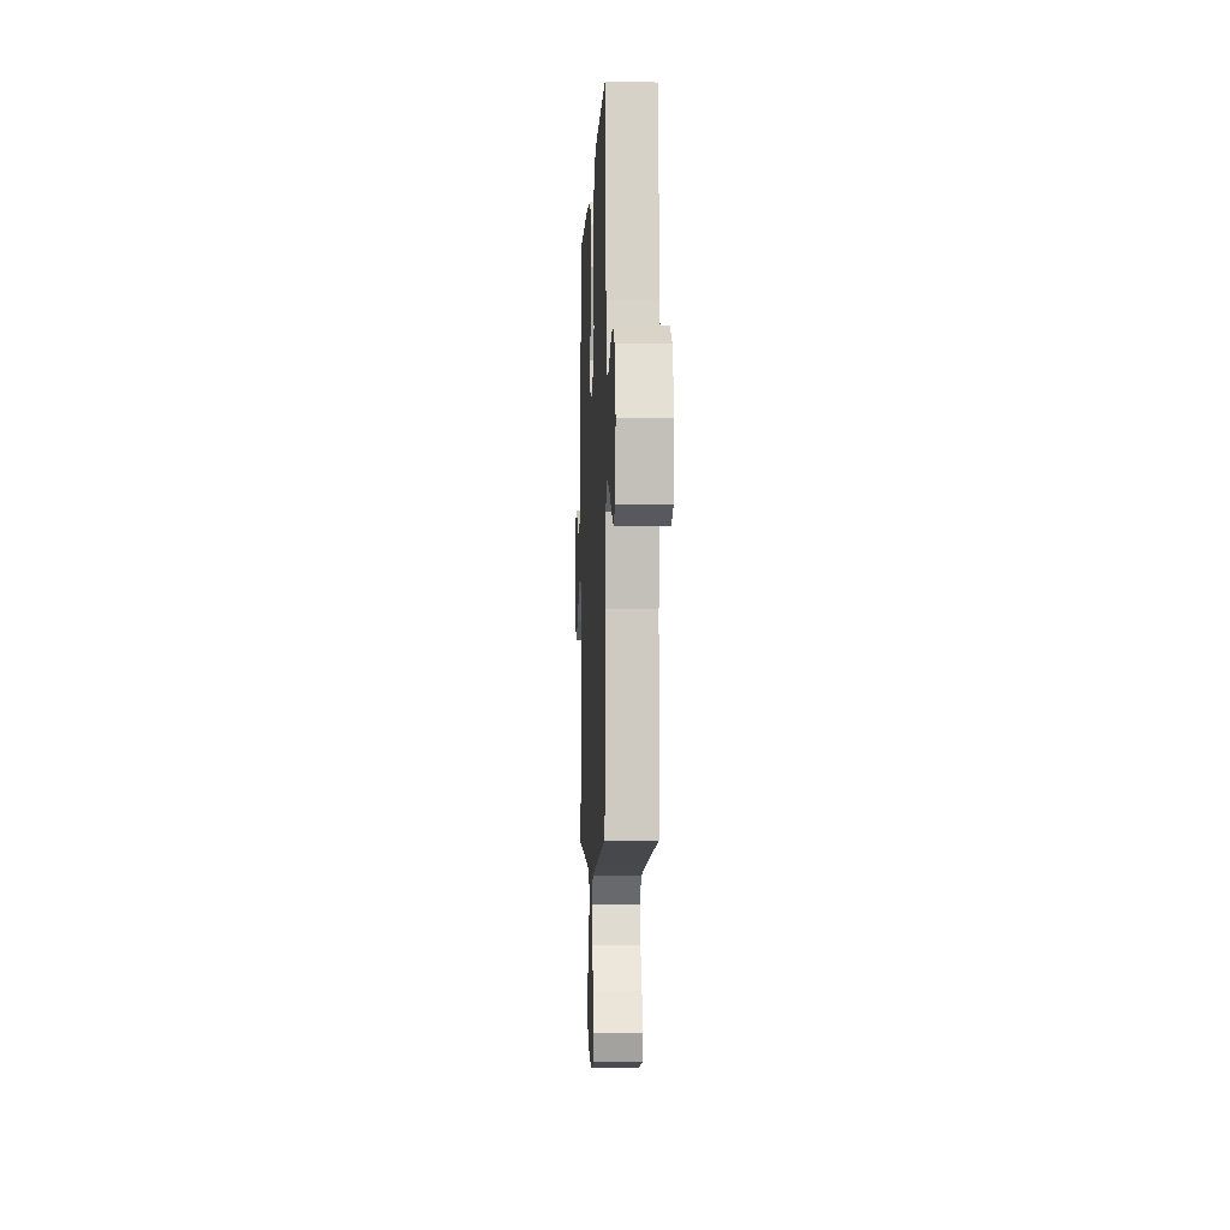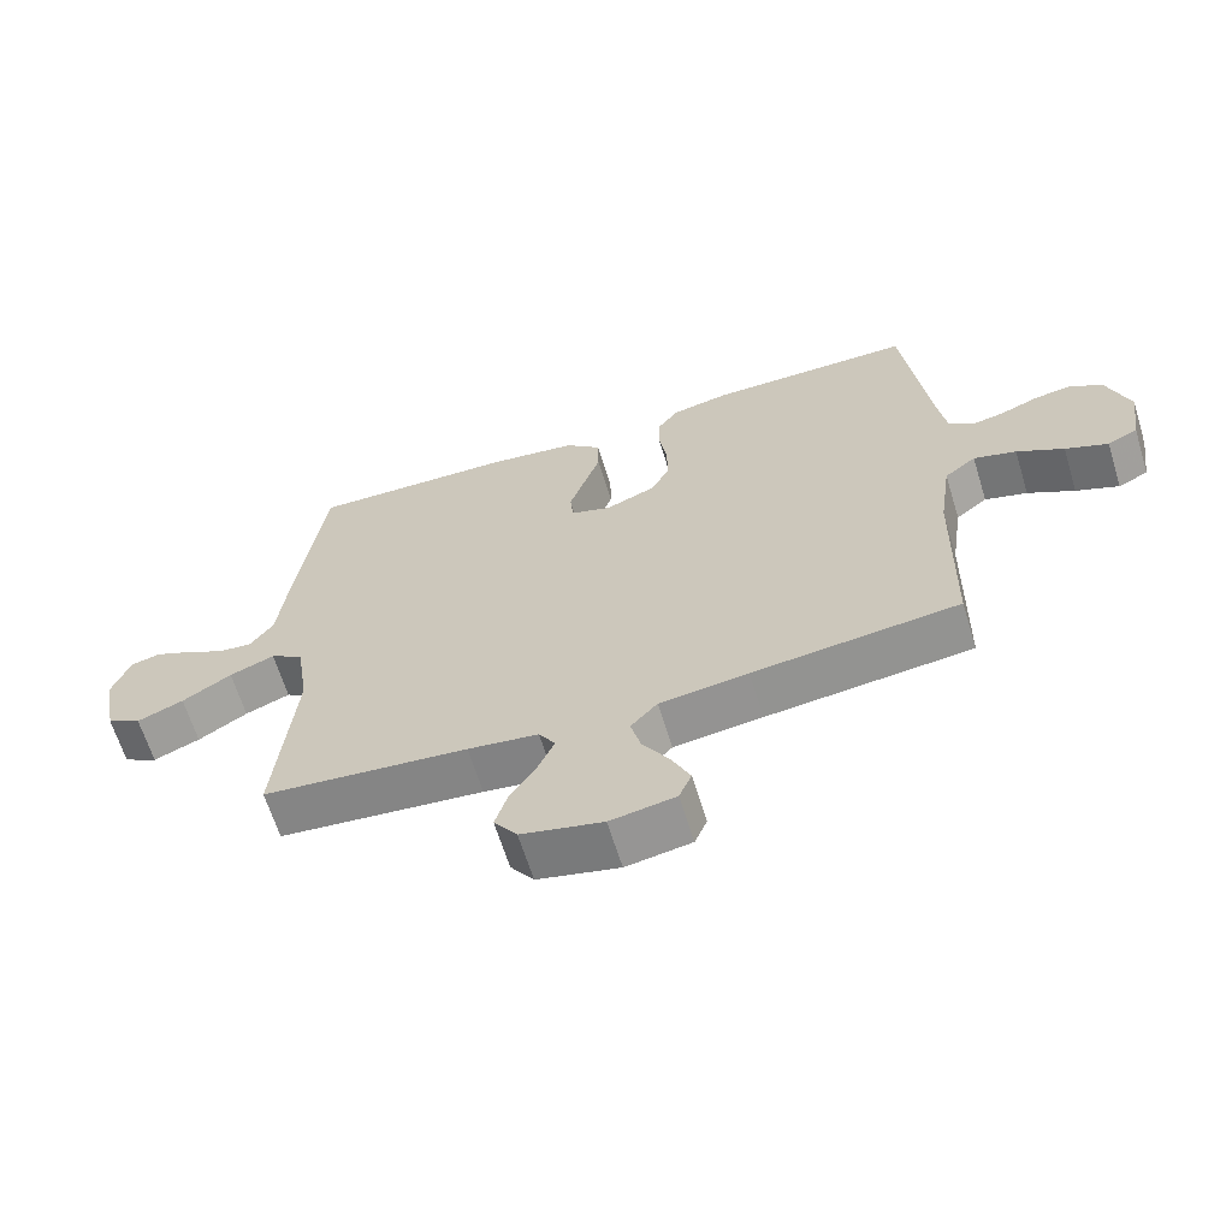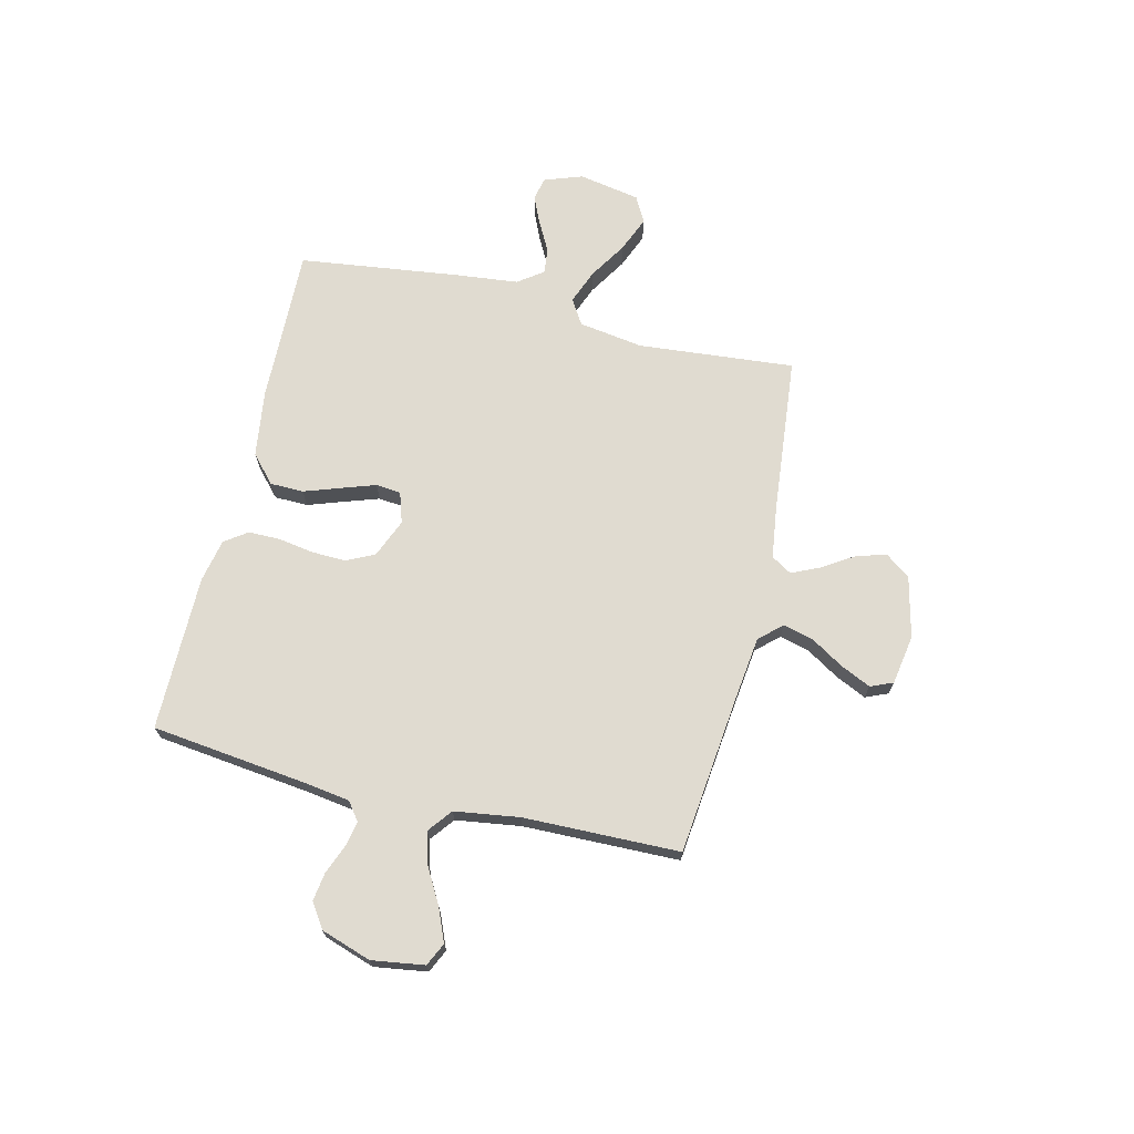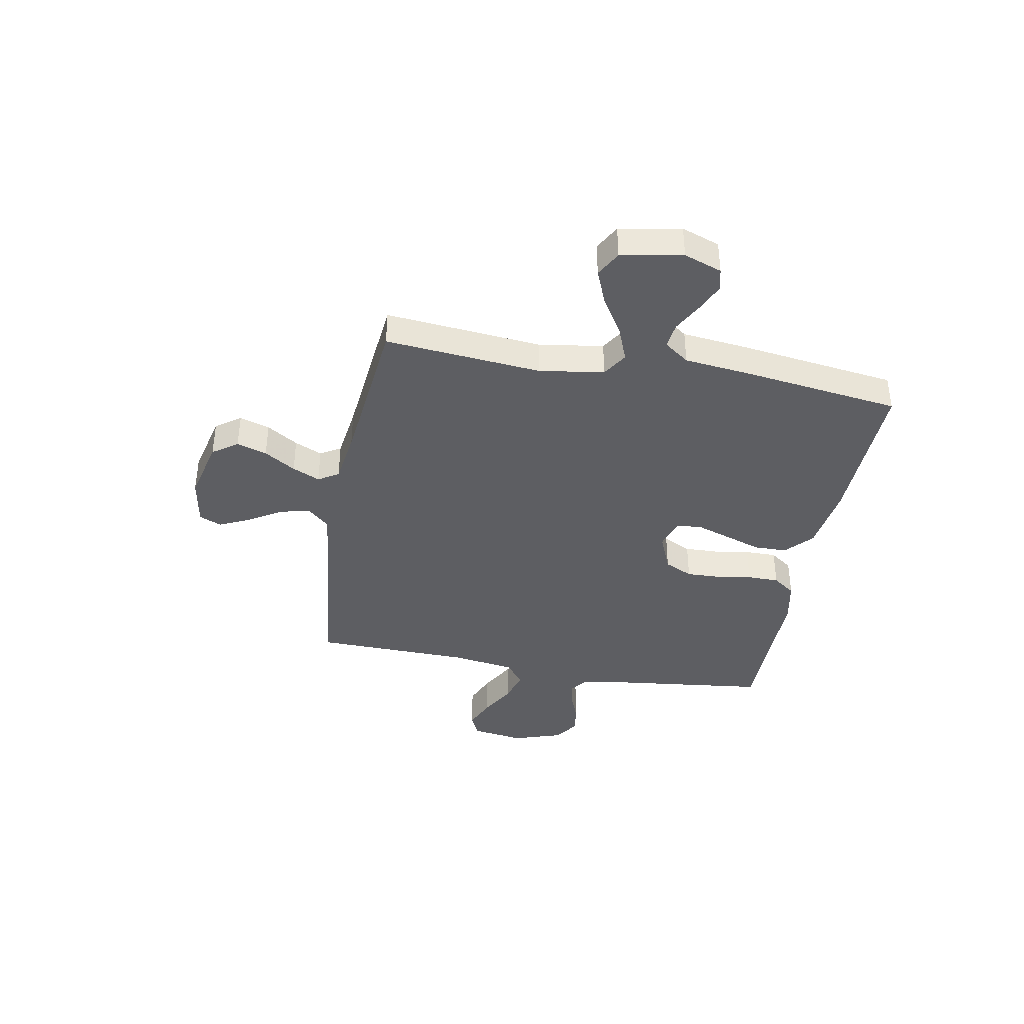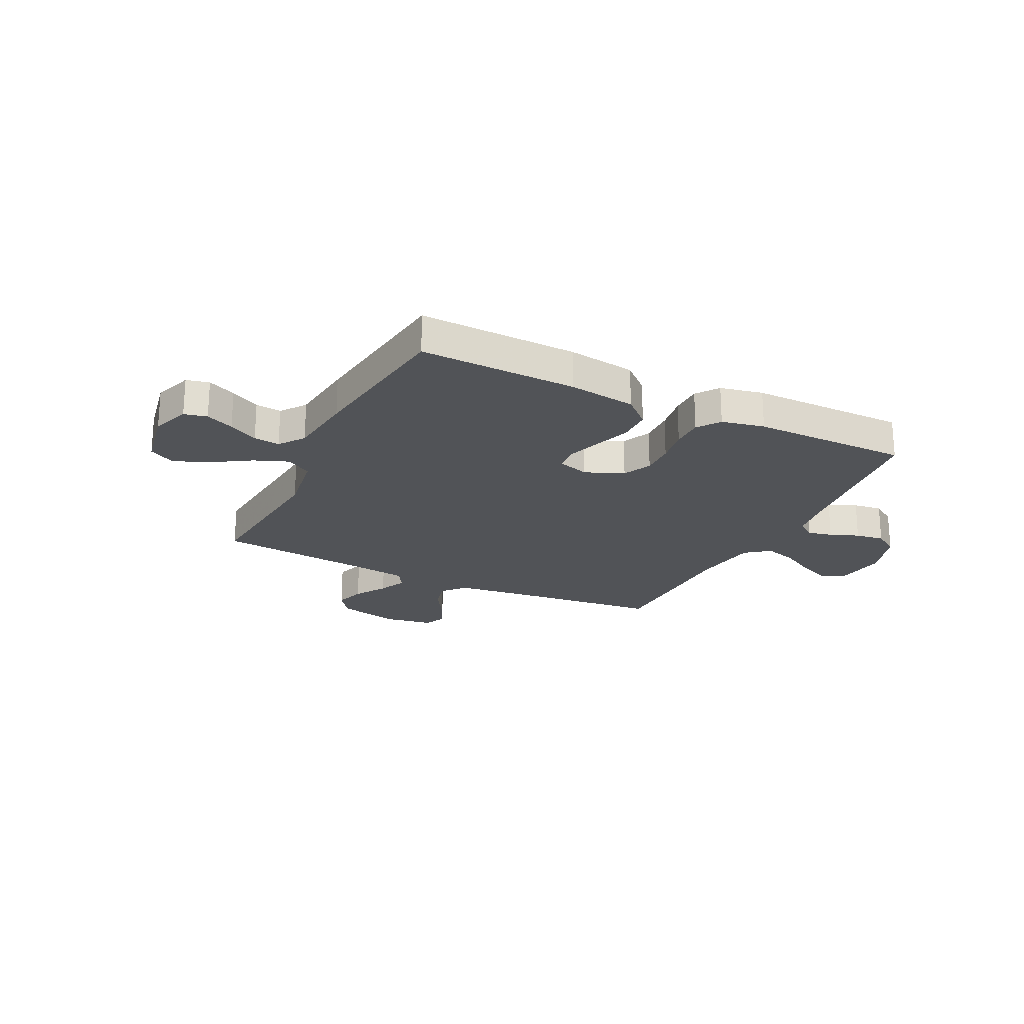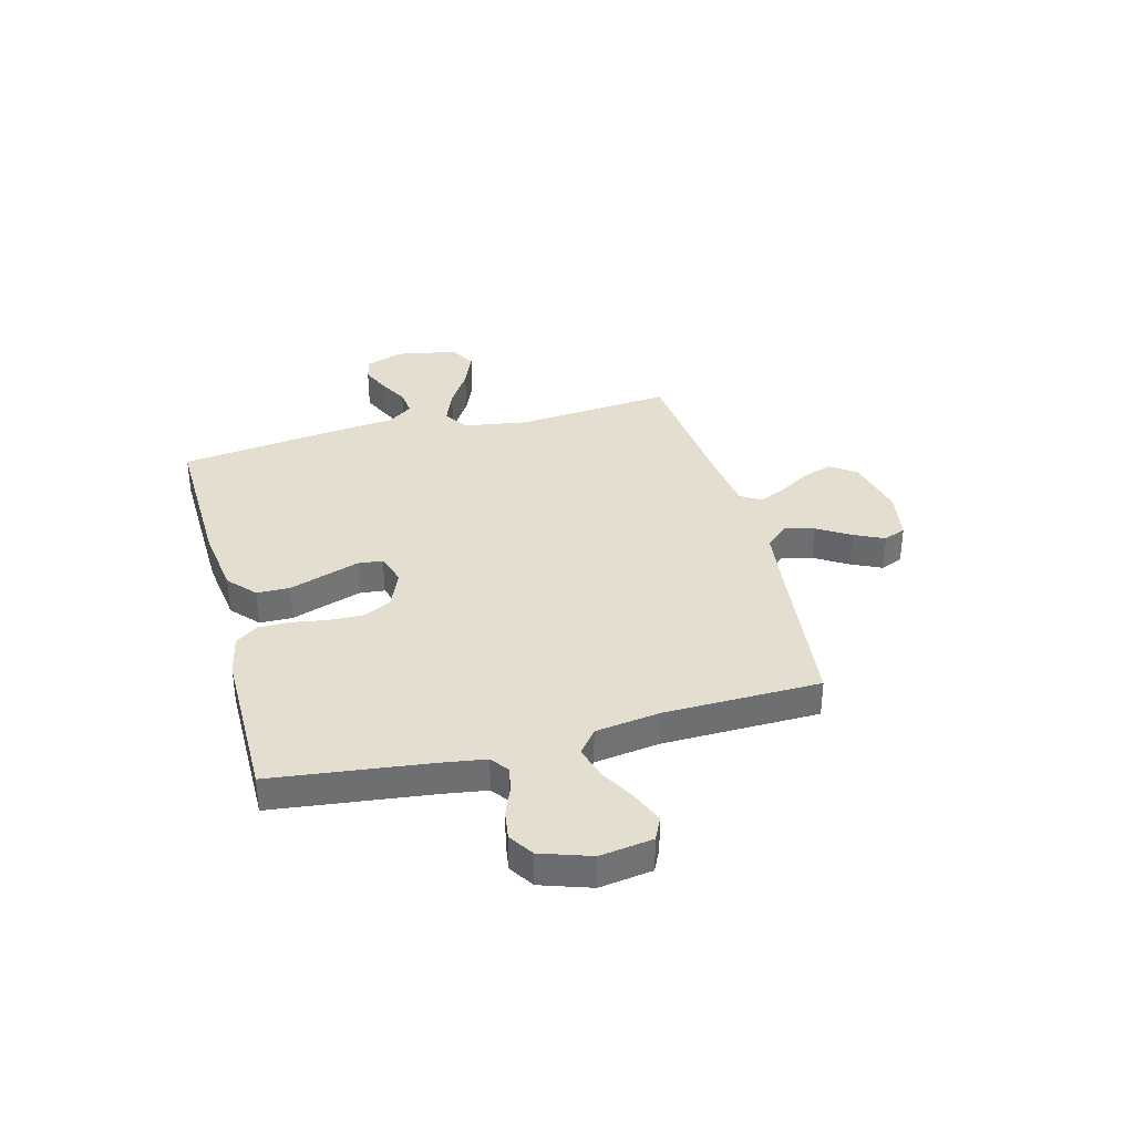
<metadata>
{"format":"obj","ext":"obj","renderer":"f3d","projection":"perspective","resolution":1024,"background":"white","views":[{"elev":-4.9,"azim":87.5,"up":"+Z"},{"elev":-64.3,"azim":17.1,"up":"+Z"},{"elev":69.8,"azim":103.5,"up":"+Y"},{"elev":-39.1,"azim":-100.5,"up":"+Y"},{"elev":-22.2,"azim":-26.2,"up":"+Y"},{"elev":35.8,"azim":75.3,"up":"+Y"}]}
</metadata>
<code>
v -0.5 0.07 0.5
v -0.2 0.07 0.492
v -0.071 0.07 0.474
v -0.019 0.07 0.427
v -0.018 0.07 0.363
v -0.042 0.07 0.293
v -0.064 0.07 0.228
v -0.059 0.07 0.18
v 0 0.07 0.161
v 0.074 0.07 0.192
v 0.1 0.07 0.246
v 0.098 0.07 0.311
v 0.087 0.07 0.379
v 0.087 0.07 0.44
v 0.118 0.07 0.483
v 0.2 0.07 0.5
v 0.5 0.07 0.5
v 0.536 0.07 0.2
v 0.549 0.07 0.113
v 0.584 0.07 0.087
v 0.632 0.07 0.097
v 0.687 0.07 0.119
v 0.742 0.07 0.127
v 0.789 0.07 0.096
v 0.821 0.07 0
v 0.806 0.07 -0.101
v 0.762 0.07 -0.122
v 0.7 0.07 -0.096
v 0.632 0.07 -0.058
v 0.57 0.07 -0.04
v 0.524 0.07 -0.076
v 0.506 0.07 -0.2
v 0.5 0.07 -0.5
v 0.2 0.07 -0.533
v 0.071 0.07 -0.549
v 0.032 0.07 -0.592
v 0.047 0.07 -0.65
v 0.086 0.07 -0.713
v 0.113 0.07 -0.771
v 0.095 0.07 -0.814
v 0 0.07 -0.83
v -0.119 0.07 -0.802
v -0.153 0.07 -0.754
v -0.135 0.07 -0.696
v -0.097 0.07 -0.636
v -0.073 0.07 -0.583
v -0.097 0.07 -0.544
v -0.2 0.07 -0.53
v -0.5 0.07 -0.5
v -0.473 0.07 -0.2
v -0.492 0.07 -0.076
v -0.54 0.07 -0.046
v -0.606 0.07 -0.072
v -0.678 0.07 -0.117
v -0.746 0.07 -0.145
v -0.796 0.07 -0.118
v -0.818 0.07 0
v -0.792 0.07 0.073
v -0.748 0.07 0.083
v -0.694 0.07 0.059
v -0.638 0.07 0.029
v -0.588 0.07 0.023
v -0.553 0.07 0.071
v -0.539 0.07 0.2
v -0.5 0 0.5
v -0.2 0 0.492
v -0.071 0 0.474
v -0.019 0 0.427
v -0.018 0 0.363
v -0.042 0 0.293
v -0.064 0 0.228
v -0.059 0 0.18
v 0 0 0.161
v 0.074 0 0.192
v 0.1 0 0.246
v 0.098 0 0.311
v 0.087 0 0.379
v 0.087 0 0.44
v 0.118 0 0.483
v 0.2 0 0.5
v 0.5 0 0.5
v 0.536 0 0.2
v 0.549 0 0.113
v 0.584 0 0.087
v 0.632 0 0.097
v 0.687 0 0.119
v 0.742 0 0.127
v 0.789 0 0.096
v 0.821 0 0
v 0.806 0 -0.101
v 0.762 0 -0.122
v 0.7 0 -0.096
v 0.632 0 -0.058
v 0.57 0 -0.04
v 0.524 0 -0.076
v 0.506 0 -0.2
v 0.5 0 -0.5
v 0.2 0 -0.533
v 0.071 0 -0.549
v 0.032 0 -0.592
v 0.047 0 -0.65
v 0.086 0 -0.713
v 0.113 0 -0.771
v 0.095 0 -0.814
v 0 0 -0.83
v -0.119 0 -0.802
v -0.153 0 -0.754
v -0.135 0 -0.696
v -0.097 0 -0.636
v -0.073 0 -0.583
v -0.097 0 -0.544
v -0.2 0 -0.53
v -0.5 0 -0.5
v -0.473 0 -0.2
v -0.492 0 -0.076
v -0.54 0 -0.046
v -0.606 0 -0.072
v -0.678 0 -0.117
v -0.746 0 -0.145
v -0.796 0 -0.118
v -0.818 0 0
v -0.792 0 0.073
v -0.748 0 0.083
v -0.694 0 0.059
v -0.638 0 0.029
v -0.588 0 0.023
v -0.553 0 0.071
v -0.539 0 0.2
f 63 64 1 2
f 62 63 2 3
f 58 59 60 61
f 56 57 58 61
f 56 61 62
f 53 54 55 56
f 52 53 56 62
f 51 52 62 3
f 48 49 50
f 47 48 50 51
f 42 43 44 45
f 42 45 46
f 41 42 46
f 40 41 46
f 37 38 39 40
f 37 40 46 47
f 32 33 34
f 31 32 34 35
f 26 27 28 29
f 26 29 30
f 25 26 30
f 24 25 30
f 21 22 23 24
f 20 21 24 30
f 19 20 30 31
f 15 16 17 18
f 12 13 14 15
f 11 12 15 18
f 10 11 18 19
f 3 4 5 6
f 3 6 7
f 51 3 7
f 36 37 47 51
f 35 36 51
f 9 10 19 31
f 8 9 31 35
f 51 7 8
f 8 35 51
f 66 65 128 127
f 67 66 127 126
f 125 124 123 122
f 125 122 121 120
f 126 125 120
f 120 119 118 117
f 126 120 117 116
f 67 126 116 115
f 114 113 112
f 115 114 112 111
f 109 108 107 106
f 110 109 106
f 110 106 105
f 110 105 104
f 104 103 102 101
f 111 110 104 101
f 98 97 96
f 99 98 96 95
f 93 92 91 90
f 94 93 90
f 94 90 89
f 94 89 88
f 88 87 86 85
f 94 88 85 84
f 95 94 84 83
f 82 81 80 79
f 79 78 77 76
f 82 79 76 75
f 83 82 75 74
f 70 69 68 67
f 71 70 67
f 71 67 115
f 115 111 101 100
f 115 100 99
f 95 83 74 73
f 99 95 73 72
f 72 71 115
f 115 99 72
f 1 65 66 2
f 2 66 67 3
f 3 67 68 4
f 4 68 69 5
f 5 69 70 6
f 6 70 71 7
f 7 71 72 8
f 8 72 73 9
f 9 73 74 10
f 10 74 75 11
f 11 75 76 12
f 12 76 77 13
f 13 77 78 14
f 14 78 79 15
f 15 79 80 16
f 16 80 81 17
f 17 81 82 18
f 18 82 83 19
f 19 83 84 20
f 20 84 85 21
f 21 85 86 22
f 22 86 87 23
f 23 87 88 24
f 24 88 89 25
f 25 89 90 26
f 26 90 91 27
f 27 91 92 28
f 28 92 93 29
f 29 93 94 30
f 30 94 95 31
f 31 95 96 32
f 32 96 97 33
f 33 97 98 34
f 34 98 99 35
f 35 99 100 36
f 36 100 101 37
f 37 101 102 38
f 38 102 103 39
f 39 103 104 40
f 40 104 105 41
f 41 105 106 42
f 42 106 107 43
f 43 107 108 44
f 44 108 109 45
f 45 109 110 46
f 46 110 111 47
f 47 111 112 48
f 48 112 113 49
f 49 113 114 50
f 50 114 115 51
f 51 115 116 52
f 52 116 117 53
f 53 117 118 54
f 54 118 119 55
f 55 119 120 56
f 56 120 121 57
f 57 121 122 58
f 58 122 123 59
f 59 123 124 60
f 60 124 125 61
f 61 125 126 62
f 62 126 127 63
f 63 127 128 64
f 64 128 65 1

</code>
